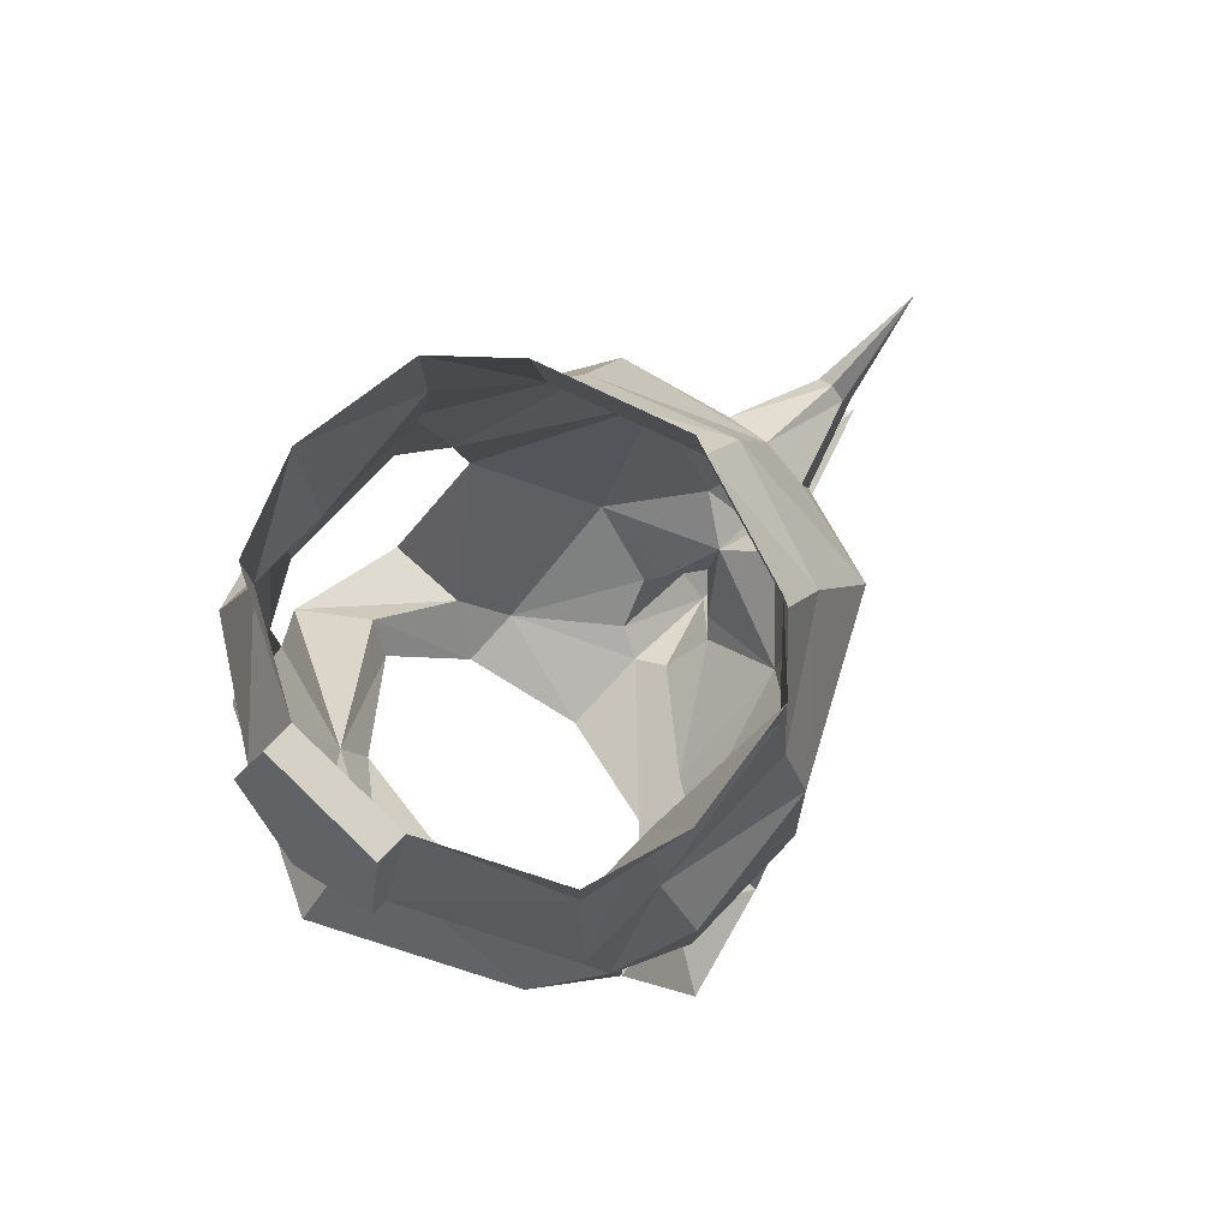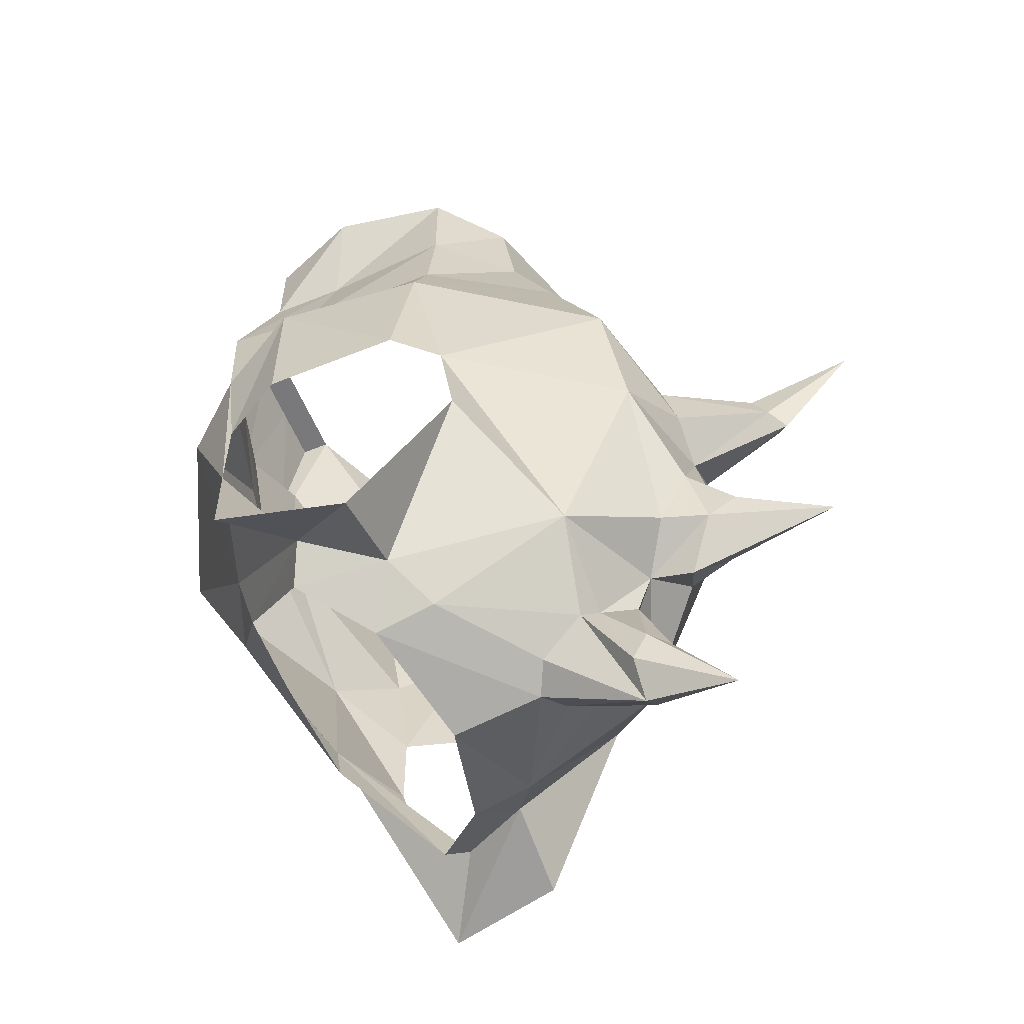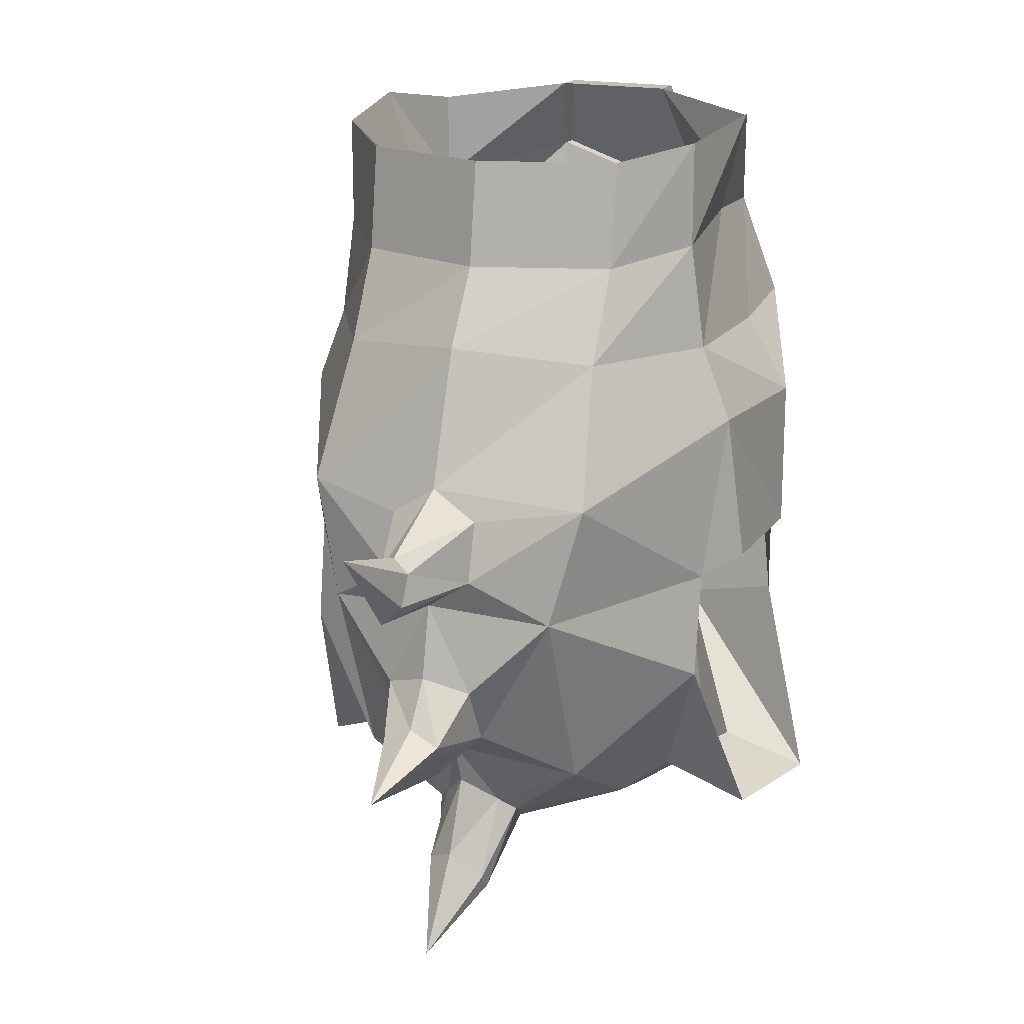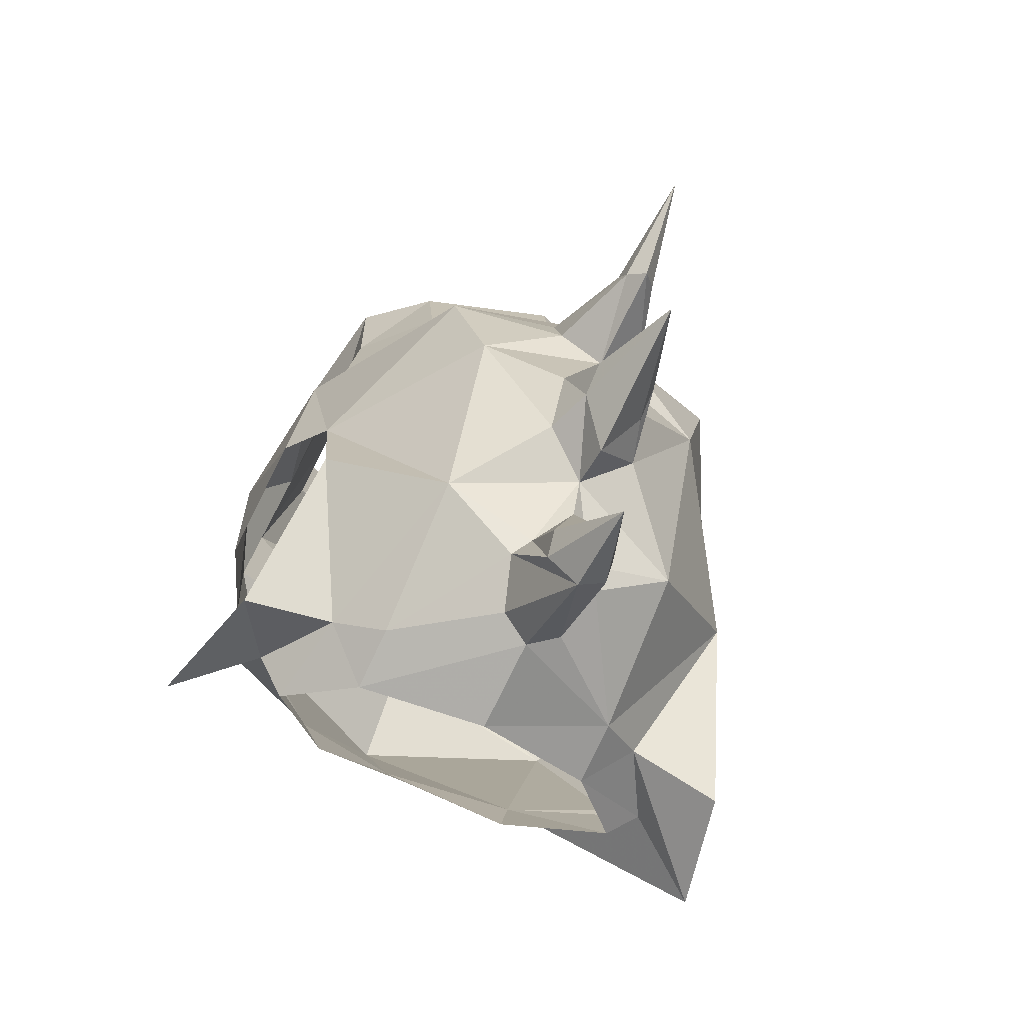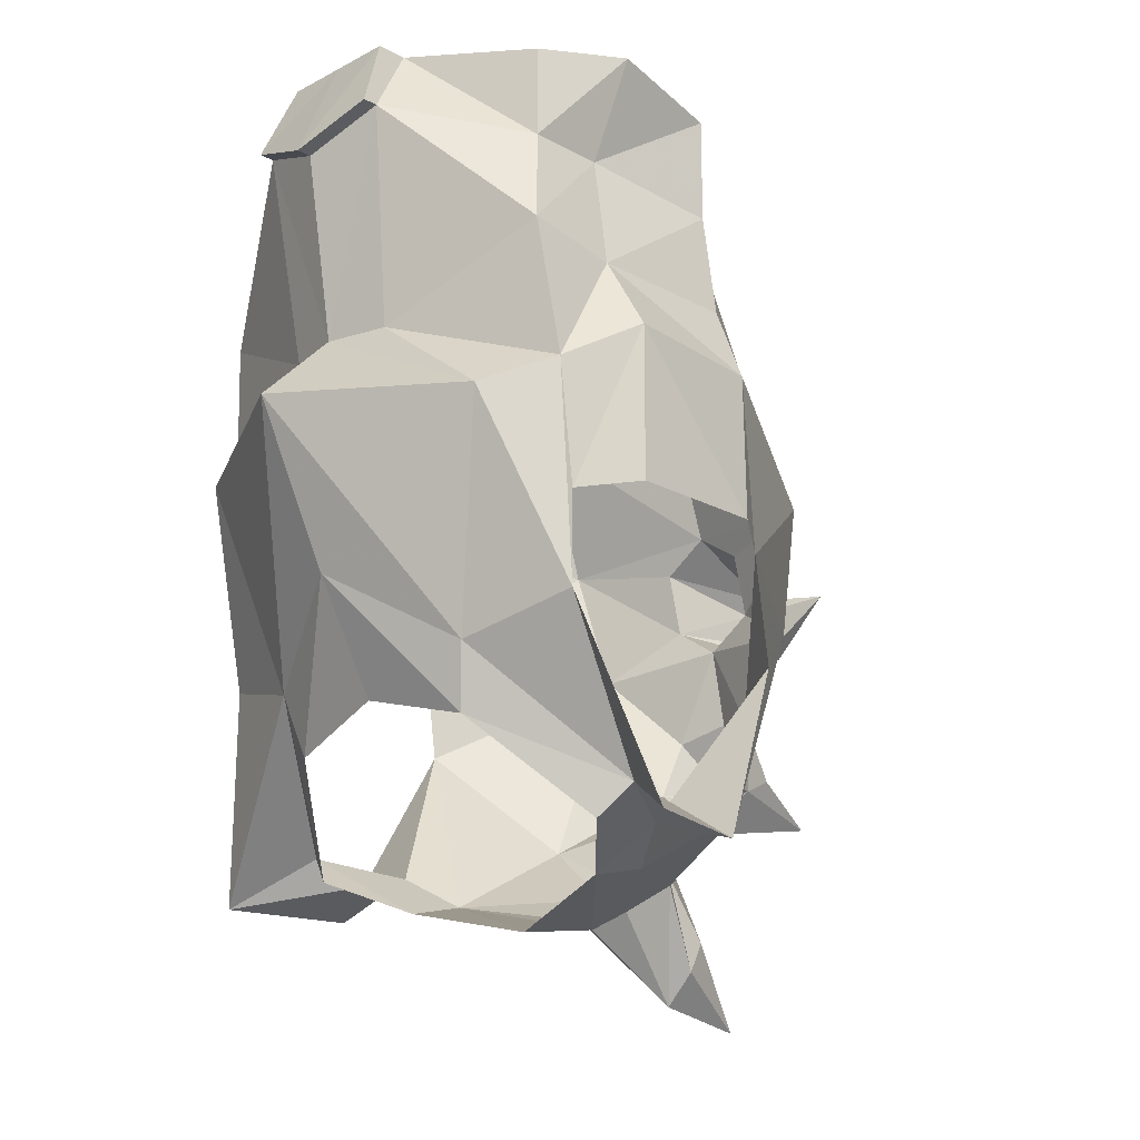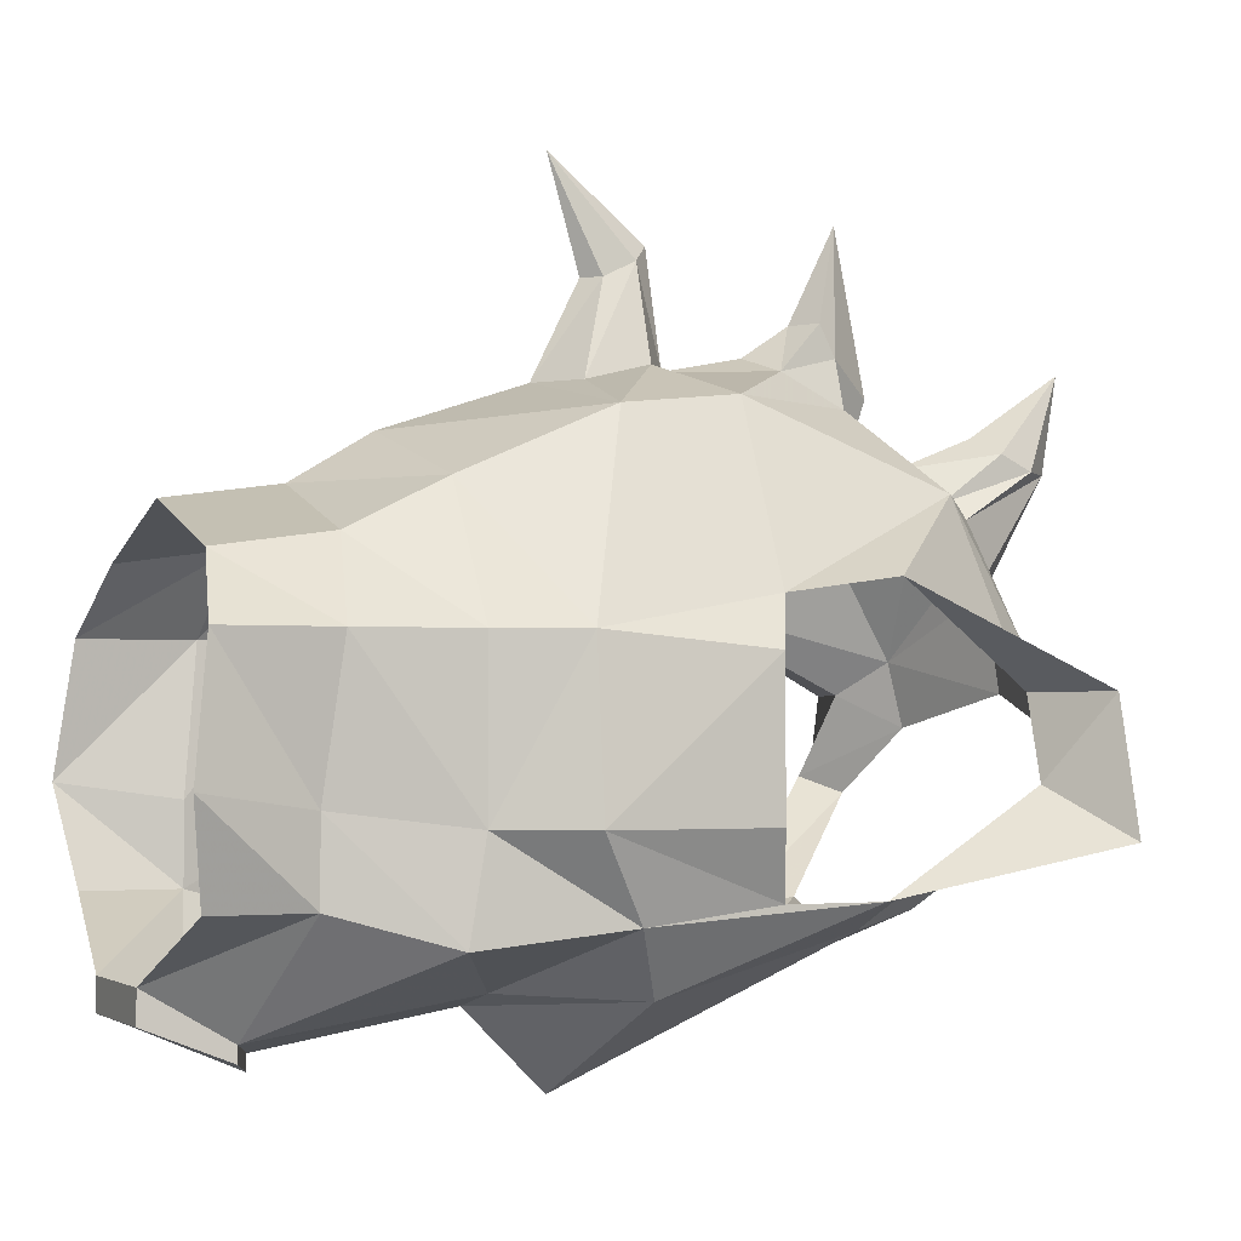
<metadata>
{"format":"obj","ext":"obj","renderer":"f3d","projection":"perspective","resolution":1024,"background":"white","views":[{"elev":79.1,"azim":-136.1,"up":"+Y"},{"elev":-57.9,"azim":-67.3,"up":"+Y"},{"elev":18.0,"azim":23.9,"up":"+Y"},{"elev":-64.8,"azim":-26.2,"up":"+Y"},{"elev":-19.5,"azim":-135.4,"up":"+Y"},{"elev":-2.0,"azim":-114.3,"up":"+Z"}]}
</metadata>
<code>
v 0.02344 -0.8516 0.1328
v 0.02344 -0.8828 0.1406
v 0.07812 -0.8438 0.1172
v 0 -0.8359 0.1328
v 0 -0.8594 0.1797
v 0.007812 -0.8672 0.1797
v 0.007812 -0.8828 0.1875
v 0 -0.8906 0.1953
v 0 -0.8984 0.1406
v 0.0625 -0.9062 0.125
v 0.1172 -0.8984 0.03906
v 0.125 -0.8125 0.02344
v 0.07031 -0.7734 0.08594
v 0 -0.7656 0.1094
v -0.07812 -0.8438 0.1172
v -0.02344 -0.8516 0.1328
v -0.007812 -0.8672 0.1797
v 0 -0.8438 0.2344
v -0.007812 -0.8828 0.1875
v -0.02344 -0.8828 0.1406
v -0.0625 -0.9062 0.125
v -0.02344 -0.9453 0.1406
v 0 -0.9375 0.1484
v 0.02344 -0.9453 0.1406
v 0.02344 -0.9766 0.125
v 0.0625 -1.008 0.08594
v 0.1172 -0.9531 0.04688
v 0.09375 -1.039 -0.04688
v 0.05469 -0.9922 -0.09375
v 0.0625 -0.9609 -0.1016
v 0.1094 -1.023 -0.03906
v 0.0625 -1.055 -0.01562
v 0.08594 -1.031 0
v 0.0625 -1.047 0.01562
v 0 -1.07 0
v 0 -1.062 0.04688
v -0.0625 -1.055 -0.01562
v -0.0625 -1.047 0.01562
v -0.08594 -1.031 0
v -0.09375 -1.039 -0.04688
v -0.1094 -1.023 -0.03906
v -0.05469 -0.9922 -0.09375
v -0.0625 -0.9609 -0.1016
v 0 -0.9219 -0.1328
v 0 -0.9766 -0.1016
v 0 -0.8438 -0.1719
v 0.09375 -0.8516 -0.125
v 0.1172 -0.9453 -0.08594
v 0.1484 -1.047 -0.0625
v 0.1328 -1.047 0
v 0.02344 -1.039 0.07812
v 0.01562 -1.055 0.05469
v 0 -1.094 0.1016
v -0.01562 -1.055 0.05469
v -0.02344 -1.039 0.07812
v -0.0625 -1.008 0.08594
v -0.1172 -0.9531 0.04688
v -0.1328 -1.047 0
v -0.1484 -1.047 -0.0625
v -0.1172 -0.9453 -0.08594
v -0.09375 -0.8516 -0.125
v 0.1172 -0.8984 -0.08594
v 0.1172 -0.8359 -0.09375
v 0.1328 -0.8125 -0.05469
v 0.1328 -0.8906 -0.05469
v 0.1328 -0.8906 0.01562
v 0.01562 -1.031 0.08594
v 0.01562 -1.07 0.1094
v 0.01562 -1.078 0.1016
v 0 -1.102 0.1484
v -0.01562 -1.078 0.1016
v 0 -0.9922 0.1094
v 0 -1.016 0.1016
v 0 -1.055 0.1172
v 0.01562 -0.9688 0.1641
v 0 -0.9609 0.1641
v 0 -0.9844 0.2109
v 0.01562 -0.9766 0.1484
v 0 -1 0.1328
v -0.01562 -0.9766 0.1484
v -0.02344 -0.9766 0.125
v -0.01562 -1.031 0.08594
v -0.01562 -1.062 0.1094
v -0.1172 -0.8984 -0.08594
v -0.1172 -0.8359 -0.09375
v -0.03125 -0.8047 -0.125
v 0 -0.8047 -0.1328
v 0.03125 -0.8047 -0.125
v 0.1094 -0.7656 -0.1016
v 0.1094 -0.7734 -0.05469
v 0.1094 -0.7734 0.02344
v 0.1016 -0.7188 0.02344
v 0.07031 -0.7266 0.0625
v 0 -0.7266 0.08594
v -0.07031 -0.7734 0.08594
v -0.125 -0.8125 0.02344
v -0.1172 -0.8984 0.03906
v -0.01562 -0.9688 0.1641
v -0.1328 -0.8125 -0.05469
v -0.1094 -0.7734 -0.05469
v -0.1094 -0.7656 -0.1016
v -0.03906 -0.6953 -0.1406
v 0 -0.7109 -0.1484
v 0.03906 -0.6953 -0.1406
v 0.09375 -0.7109 -0.08594
v 0.09375 -0.7109 -0.04688
v 0.1094 -0.6562 -0.03906
v 0.1016 -0.6641 0.02344
v 0.07031 -0.6719 0.05469
v 0 -0.6719 0.07812
v -0.07031 -0.7266 0.0625
v -0.1094 -0.7734 0.02344
v -0.1328 -0.8906 0.01562
v -0.1328 -0.8906 -0.05469
v 0.09375 -0.6641 -0.08594
v 0.03125 -0.6562 -0.1172
v 0.03906 -0.6953 -0.1484
v 0.03125 -0.6562 -0.1328
v 0 -0.6562 -0.1172
v 0 -0.6562 -0.1328
v -0.03125 -0.6562 -0.1172
v -0.03125 -0.6562 -0.1328
v -0.03906 -0.6953 -0.1484
v -0.09375 -0.7109 -0.08594
v -0.09375 -0.6641 -0.08594
v -0.1094 -0.6562 -0.03906
v -0.09375 -0.7109 -0.04688
v -0.1016 -0.6641 0.02344
v -0.1016 -0.7188 0.02344
v -0.07031 -0.6719 0.05469
v 0 -0.7109 -0.1562
f 1 2 3
f 1 3 4
f 2 9 10
f 2 10 3
f 3 10 11
f 4 15 16
f 9 20 21
f 9 21 22
f 9 22 23
f 9 23 24
f 9 24 10
f 10 24 25
f 10 25 26
f 10 26 27
f 10 27 11
f 30 44 46
f 30 46 47
f 30 47 48
f 30 48 49
f 30 49 31
f 31 49 33
f 33 49 50
f 33 50 27
f 33 27 34
f 34 27 26
f 34 26 51
f 34 51 52
f 34 52 36
f 36 54 38
f 38 54 55
f 38 55 56
f 38 56 39
f 39 56 57
f 39 57 58
f 39 58 41
f 41 58 59
f 41 59 60
f 41 60 43
f 43 60 61
f 43 61 46
f 43 46 44
f 62 48 47
f 62 47 63
f 62 63 64
f 51 26 67
f 25 72 26
f 26 72 67
f 67 72 73
f 72 81 56
f 72 56 82
f 72 82 73
f 55 82 56
f 15 21 20
f 15 20 16
f 60 84 85
f 60 85 61
f 61 85 86
f 61 86 87
f 47 87 88
f 47 88 63
f 63 88 89
f 63 89 64
f 64 89 90
f 64 90 91
f 64 91 12
f 12 91 13
f 13 91 92
f 13 92 93
f 13 93 14
f 14 93 94
f 14 94 95
f 15 97 21
f 21 97 56
f 21 56 81
f 21 81 22
f 84 99 85
f 85 99 100
f 85 100 101
f 85 101 86
f 86 101 102
f 86 102 87
f 87 102 103
f 87 103 104
f 87 104 88
f 88 104 89
f 89 104 105
f 89 105 90
f 90 105 106
f 90 106 91
f 91 106 92
f 94 111 95
f 95 111 112
f 95 112 96
f 96 112 100
f 96 100 99
f 56 97 57
f 127 124 101
f 127 101 100
f 127 100 129
f 129 100 112
f 129 112 111
f 102 101 124
f 1 4 5
f 1 5 6
f 1 6 2
f 2 6 7
f 2 7 8
f 2 8 9
f 4 16 17
f 4 17 5
f 5 17 18
f 5 18 6
f 6 18 7
f 7 18 8
f 8 18 19
f 8 19 9
f 9 19 20
f 36 52 53
f 36 53 54
f 51 67 68
f 51 68 69
f 51 69 52
f 52 69 53
f 53 69 70
f 53 70 71
f 53 71 55
f 53 55 54
f 67 73 74
f 67 74 68
f 68 74 70
f 68 70 69
f 75 24 23
f 75 23 76
f 75 76 77
f 75 77 78
f 75 78 25
f 75 25 24
f 79 72 25
f 79 25 78
f 79 78 77
f 79 77 80
f 79 80 72
f 72 80 81
f 73 82 83
f 73 83 74
f 74 83 70
f 70 83 71
f 71 83 82
f 71 82 55
f 16 20 19
f 16 19 17
f 17 19 18
f 22 81 80
f 22 80 98
f 22 98 76
f 22 76 23
f 80 77 98
f 98 77 76
f 3 11 12
f 3 12 13
f 3 13 4
f 4 13 14
f 4 14 15
f 28 29 30
f 28 30 31
f 28 31 32
f 32 31 33
f 32 33 34
f 32 34 35
f 35 34 36
f 35 36 37
f 37 36 38
f 37 38 39
f 37 39 40
f 40 39 41
f 40 41 42
f 42 41 43
f 42 43 44
f 42 44 45
f 45 44 29
f 29 44 30
f 62 64 65
f 65 64 12
f 65 12 66
f 66 12 11
f 61 87 46
f 46 87 47
f 14 95 15
f 15 95 96
f 15 96 97
f 96 99 113
f 96 113 97
f 84 114 99
f 99 114 113
f 92 106 107
f 92 107 108
f 92 108 93
f 93 108 109
f 93 109 94
f 94 109 110
f 94 110 111
f 107 106 105
f 107 105 115
f 115 105 116
f 116 105 104
f 121 102 124
f 121 124 125
f 125 124 126
f 126 124 127
f 126 127 128
f 128 127 129
f 128 129 130
f 130 129 111
f 130 111 110
f 116 104 117
f 116 117 118
f 116 118 119
f 119 118 120
f 119 120 121
f 121 120 122
f 121 122 123
f 121 123 102
f 117 131 120
f 117 120 118
f 131 123 122
f 131 122 120
f 103 131 104
f 104 131 117
f 102 123 131
f 102 131 103

</code>
